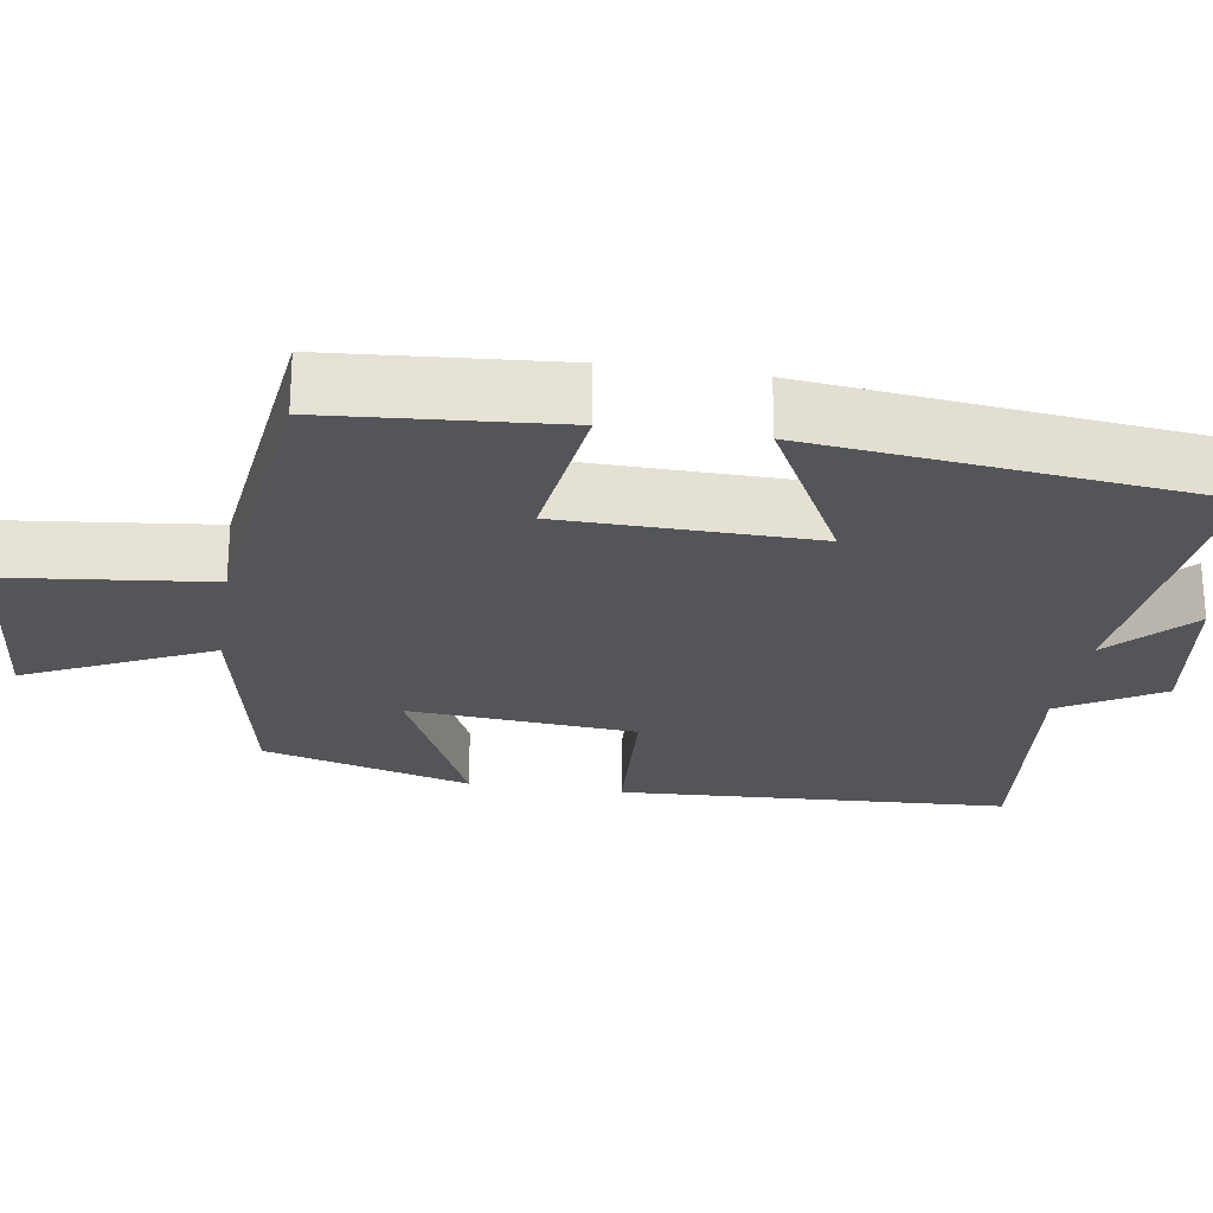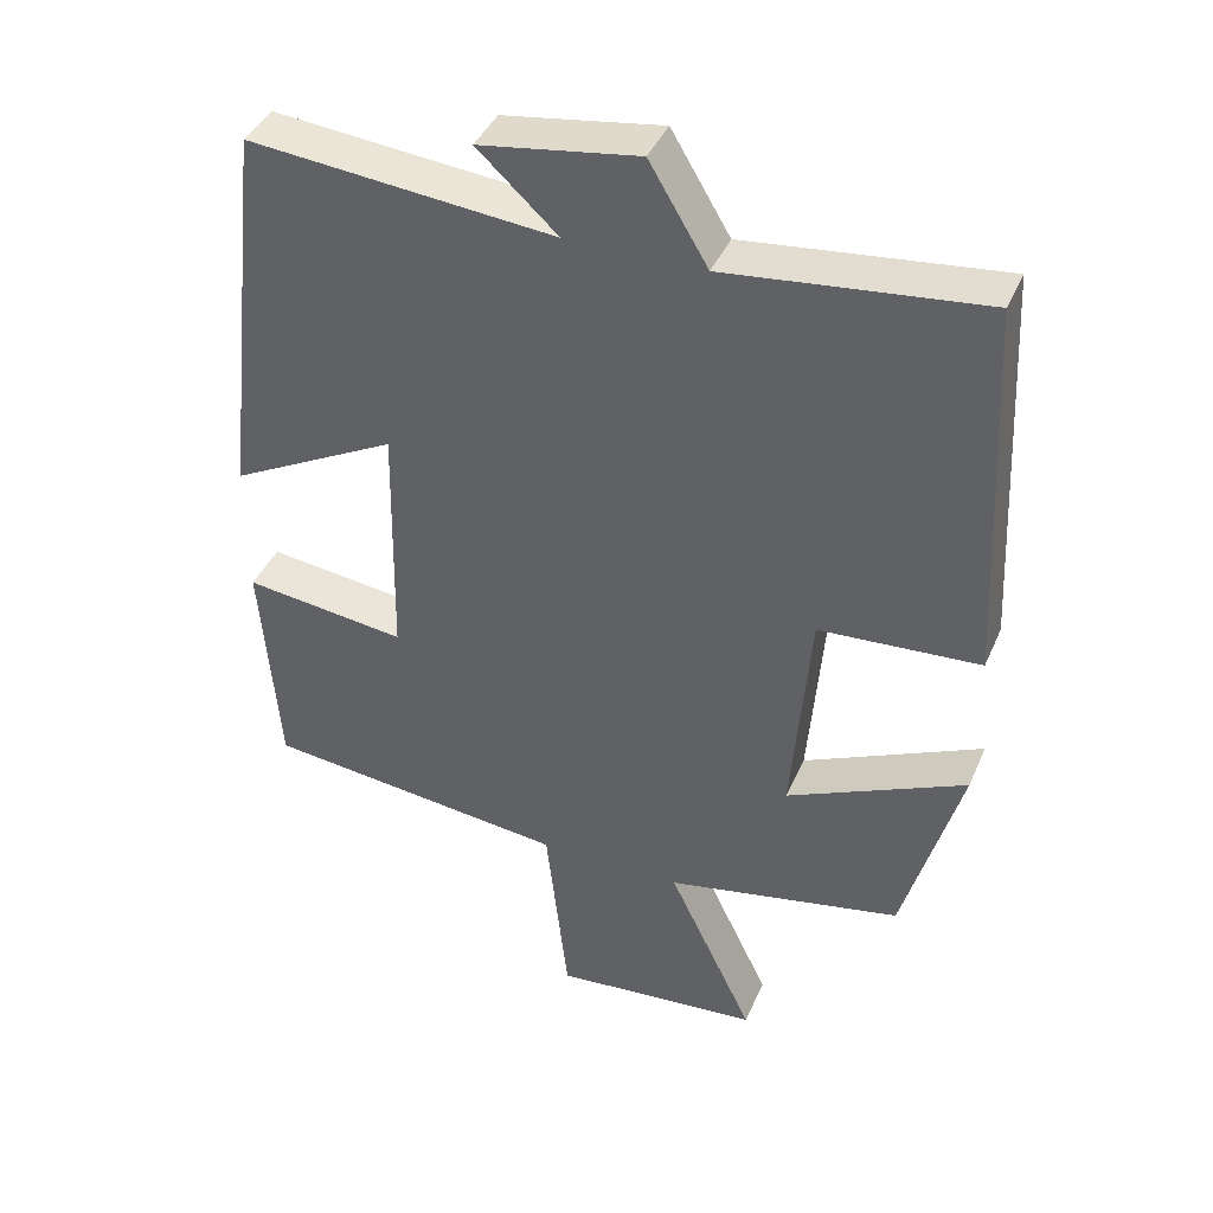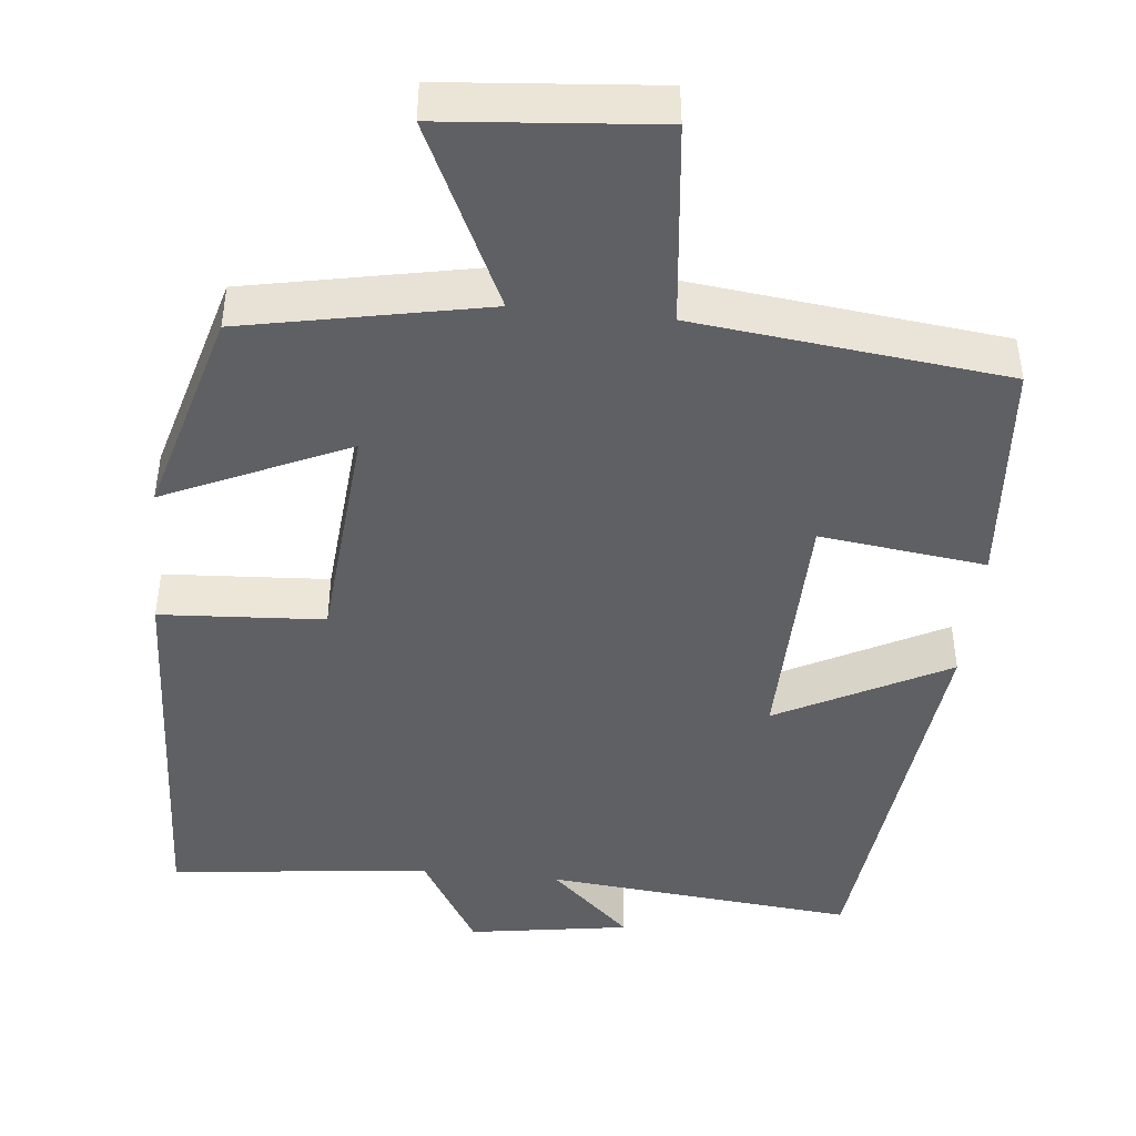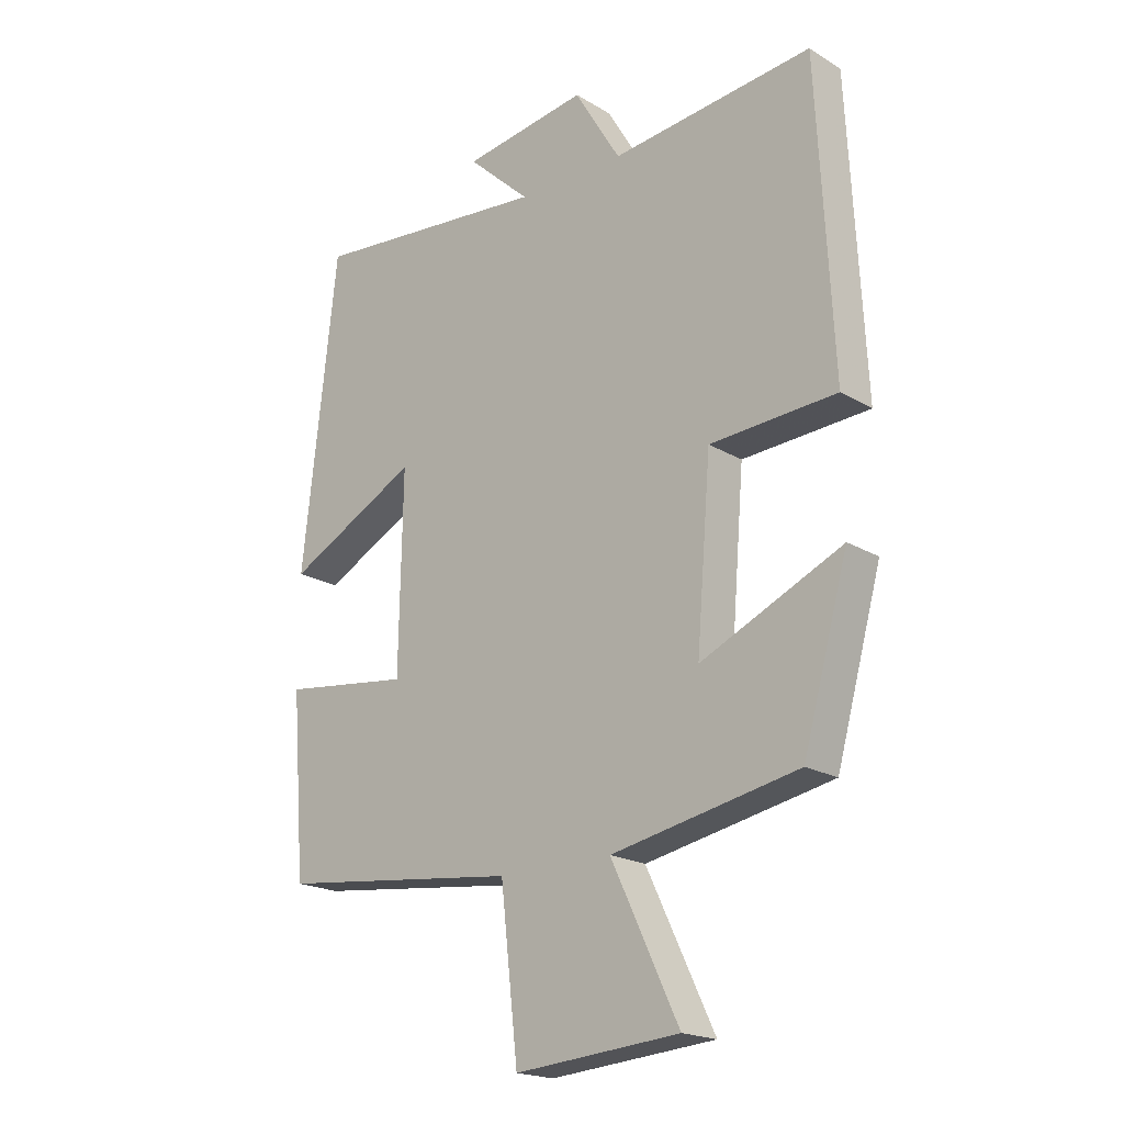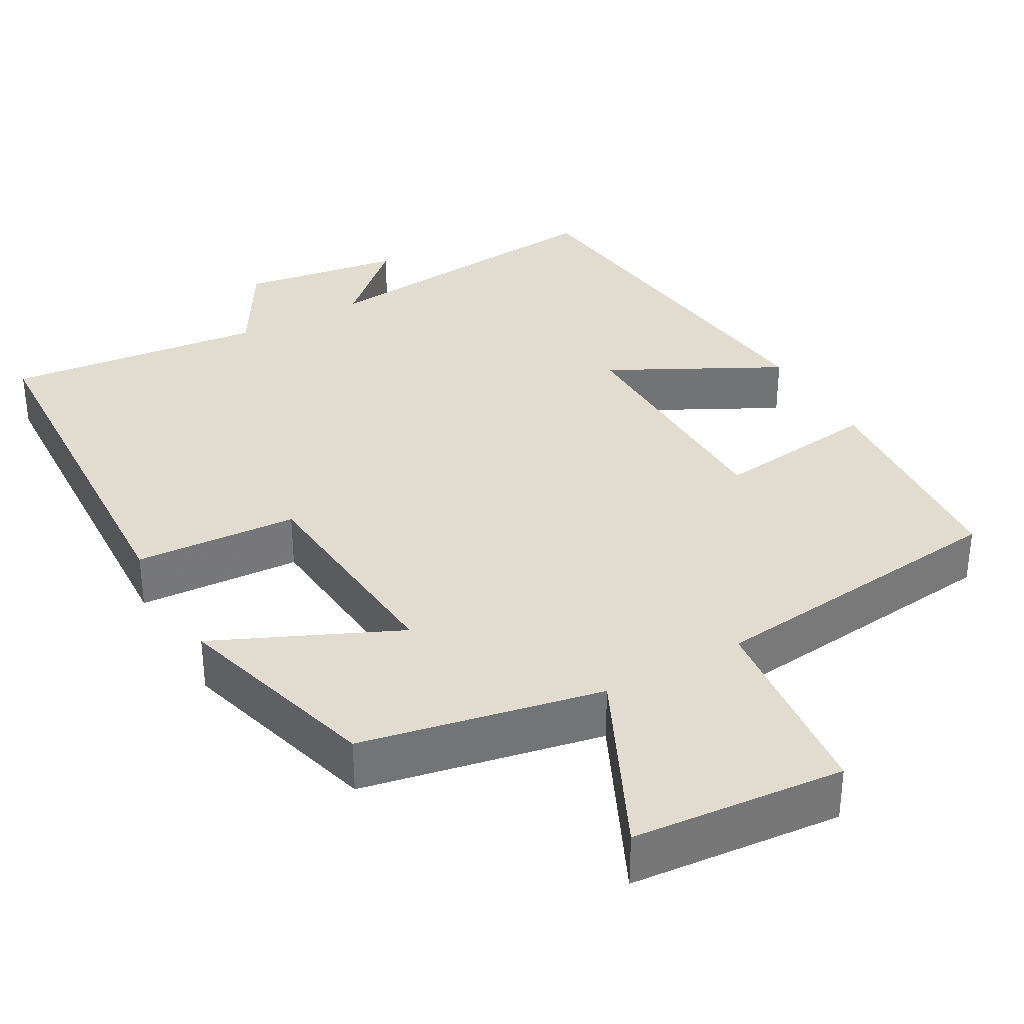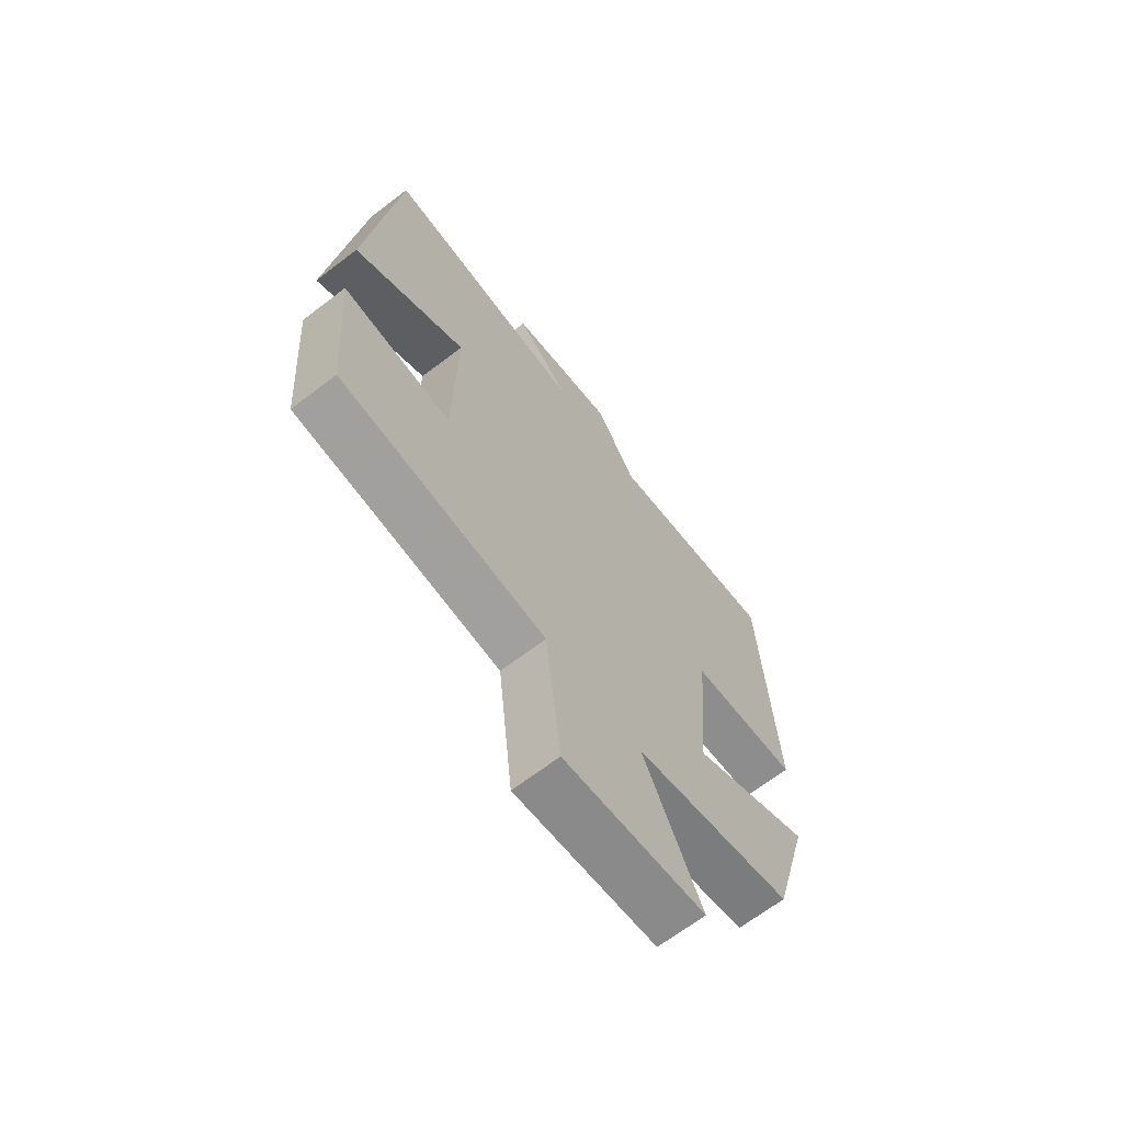
<metadata>
{"format":"obj","ext":"obj","renderer":"f3d","projection":"perspective","resolution":1024,"background":"white","views":[{"elev":-24.4,"azim":-98.9,"up":"+Y"},{"elev":40.9,"azim":22.1,"up":"+Z"},{"elev":-44.9,"azim":174.1,"up":"+Y"},{"elev":-19.5,"azim":42.0,"up":"+Z"},{"elev":34.3,"azim":150.5,"up":"+Y"},{"elev":-67.2,"azim":-52.5,"up":"+Z"}]}
</metadata>
<code>
v 0.474 0.07 0.537
v 0.5 0.07 0.032
v 0.289 0.07 0.019
v 0.265 0.07 -0.275
v 0.5 0.07 -0.168
v 0.425 0.07 -0.438
v 0.114 0.07 -0.5
v 0.227 0.07 -0.737
v -0.047 0.07 -0.761
v -0.076 0.07 -0.5
v -0.477 0.07 -0.454
v -0.5 0.07 -0.158
v -0.286 0.07 -0.185
v -0.28 0.07 0.139
v -0.5 0.07 0.024
v -0.442 0.07 0.538
v -0.042 0.07 0.5
v -0.147 0.07 0.597
v 0.061 0.07 0.629
v 0.138 0.07 0.5
v 0.474 0 0.537
v 0.5 0 0.032
v 0.289 0 0.019
v 0.265 0 -0.275
v 0.5 0 -0.168
v 0.425 0 -0.438
v 0.114 0 -0.5
v 0.227 0 -0.737
v -0.047 0 -0.761
v -0.076 0 -0.5
v -0.477 0 -0.454
v -0.5 0 -0.158
v -0.286 0 -0.185
v -0.28 0 0.139
v -0.5 0 0.024
v -0.442 0 0.538
v -0.042 0 0.5
v -0.147 0 0.597
v 0.061 0 0.629
v 0.138 0 0.5
f 17 18 19 20
f 14 15 16 17
f 13 14 17 20
f 10 11 12 13
f 10 13 20 1
f 7 8 9 10
f 6 7 10
f 5 6 10
f 4 5 10
f 3 4 10
f 1 2 3
f 1 3 10
f 40 39 38 37
f 37 36 35 34
f 40 37 34 33
f 33 32 31 30
f 21 40 33 30
f 30 29 28 27
f 30 27 26
f 30 26 25
f 30 25 24
f 30 24 23
f 23 22 21
f 30 23 21
f 1 21 22 2
f 2 22 23 3
f 3 23 24 4
f 4 24 25 5
f 5 25 26 6
f 6 26 27 7
f 7 27 28 8
f 8 28 29 9
f 9 29 30 10
f 10 30 31 11
f 11 31 32 12
f 12 32 33 13
f 13 33 34 14
f 14 34 35 15
f 15 35 36 16
f 16 36 37 17
f 17 37 38 18
f 18 38 39 19
f 19 39 40 20
f 20 40 21 1

</code>
